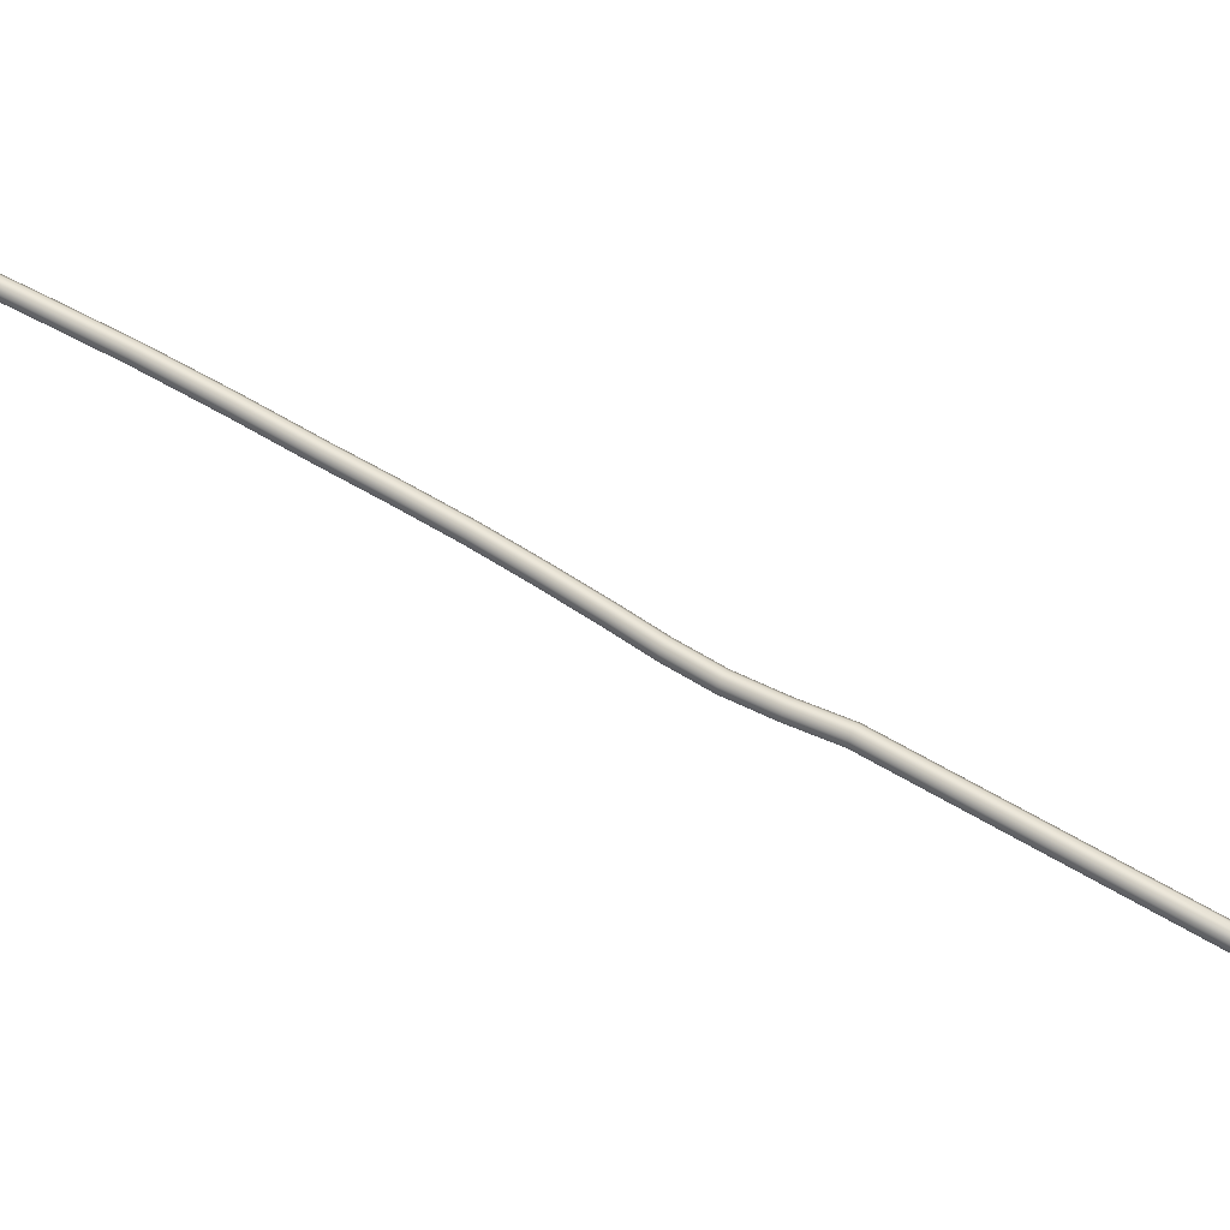
<metadata>
{"format":"obj","ext":"obj","renderer":"f3d","projection":"perspective","resolution":1024,"background":"white","views":[{"elev":-62.8,"azim":-99.1,"up":"+Z"}]}
</metadata>
<code>
v -2.381 0.4718 -1.19
v -2.381 0.4711 -1.189
v -2.383 0.4712 -1.189
v -2.383 0.4716 -1.19
v -2.383 0.4722 -1.191
v -2.381 0.4725 -1.191
v -2.38 0.4725 -1.191
v -2.38 0.4721 -1.19
v -2.38 0.4715 -1.189
v -2.392 0.5569 -1.145
v -2.39 0.5568 -1.145
v -2.39 0.55 -1.15
v -2.391 0.55 -1.15
v -2.392 0.5497 -1.15
v -2.393 0.5566 -1.145
v -2.394 0.5632 -1.14
v -2.393 0.5635 -1.141
v -2.391 0.5635 -1.14
v -2.386 0.5039 -1.175
v -2.385 0.5039 -1.174
v -2.387 0.5035 -1.174
v -2.392 0.5349 -1.158
v -2.391 0.5352 -1.158
v -2.389 0.5352 -1.158
v -2.384 0.5034 -1.173
v -2.385 0.5028 -1.172
v -2.389 0.5347 -1.156
v -2.389 0.5341 -1.155
v -2.386 0.5025 -1.172
v -2.387 0.5025 -1.172
v -2.391 0.5338 -1.155
v -2.392 0.5338 -1.155
v -2.388 0.503 -1.173
v -2.392 0.5343 -1.157
v -2.39 0.5564 -1.144
v -2.39 0.5558 -1.143
v -2.39 0.5489 -1.147
v -2.389 0.5495 -1.148
v -2.391 0.563 -1.139
v -2.391 0.5625 -1.138
v -2.392 0.5555 -1.143
v -2.393 0.5555 -1.143
v -2.392 0.5486 -1.147
v -2.391 0.5486 -1.147
v -2.393 0.5621 -1.138
v -2.394 0.5622 -1.138
v -2.393 0.556 -1.144
v -2.392 0.5491 -1.149
v -2.394 0.5627 -1.139
v -2.397 0.59 -1.125
v -2.396 0.59 -1.125
v -2.394 0.5807 -1.13
v -2.396 0.5808 -1.13
v -2.397 0.5805 -1.13
v -2.398 0.5897 -1.125
v -2.399 0.5991 -1.12
v -2.398 0.5994 -1.12
v -2.397 0.5994 -1.12
v -2.395 0.5895 -1.124
v -2.396 0.5889 -1.123
v -2.394 0.5797 -1.128
v -2.394 0.5803 -1.129
v -2.397 0.5989 -1.119
v -2.397 0.5984 -1.117
v -2.397 0.5886 -1.122
v -2.398 0.5886 -1.123
v -2.397 0.5794 -1.128
v -2.396 0.5794 -1.127
v -2.398 0.598 -1.117
v -2.399 0.5981 -1.118
v -2.399 0.5891 -1.124
v -2.397 0.5799 -1.129
v -2.4 0.5985 -1.119
v -2.404 0.6385 -1.1
v -2.403 0.6384 -1.1
v -2.401 0.6241 -1.107
v -2.402 0.6241 -1.107
v -2.403 0.6238 -1.107
v -2.405 0.6381 -1.1
v -2.407 0.6532 -1.093
v -2.406 0.6536 -1.093
v -2.405 0.6536 -1.093
v -2.402 0.638 -1.099
v -2.403 0.6374 -1.098
v -2.401 0.6231 -1.104
v -2.4 0.6236 -1.106
v -2.404 0.6531 -1.092
v -2.405 0.6525 -1.091
v -2.404 0.6371 -1.097
v -2.405 0.6371 -1.098
v -2.403 0.6227 -1.105
v -2.402 0.6227 -1.104
v -2.406 0.6522 -1.09
v -2.407 0.6522 -1.091
v -2.405 0.6375 -1.099
v -2.404 0.6232 -1.106
v -2.407 0.6527 -1.092
v -2.4 0.6114 -1.114
v -2.399 0.6114 -1.113
v -2.401 0.6111 -1.113
v -2.399 0.6109 -1.112
v -2.399 0.6103 -1.111
v -2.4 0.61 -1.111
v -2.401 0.61 -1.111
v -2.402 0.6105 -1.112
v -2.391 0.5427 -1.154
v -2.389 0.5427 -1.154
v -2.392 0.5424 -1.154
v -2.389 0.5422 -1.153
v -2.389 0.5416 -1.151
v -2.391 0.5413 -1.151
v -2.392 0.5413 -1.152
v -2.392 0.5418 -1.153
v -2.394 0.572 -1.135
v -2.393 0.572 -1.135
v -2.395 0.5717 -1.135
v -2.393 0.5715 -1.134
v -2.393 0.571 -1.133
v -2.394 0.5706 -1.133
v -2.395 0.5707 -1.133
v -2.396 0.5711 -1.134
f 1 2 3
f 1 3 4
f 1 4 5
f 1 5 6
f 1 6 7
f 1 7 8
f 1 8 9
f 1 9 2
f 10 11 12
f 10 12 13
f 10 13 14
f 10 14 15
f 10 15 16
f 10 16 17
f 10 17 18
f 10 18 11
f 19 20 7
f 19 7 6
f 19 6 5
f 19 5 21
f 19 21 22
f 19 22 23
f 19 23 24
f 19 24 20
f 25 26 9
f 25 9 8
f 25 8 7
f 25 7 20
f 25 20 24
f 25 24 27
f 25 27 28
f 25 28 26
f 29 30 3
f 29 3 2
f 29 2 9
f 29 9 26
f 29 26 28
f 29 28 31
f 29 31 32
f 29 32 30
f 33 21 5
f 33 5 4
f 33 4 3
f 33 3 30
f 33 30 32
f 33 32 34
f 33 34 22
f 33 22 21
f 35 36 37
f 35 37 38
f 35 38 12
f 35 12 11
f 35 11 18
f 35 18 39
f 35 39 40
f 35 40 36
f 41 42 43
f 41 43 44
f 41 44 37
f 41 37 36
f 41 36 40
f 41 40 45
f 41 45 46
f 41 46 42
f 47 15 14
f 47 14 48
f 47 48 43
f 47 43 42
f 47 42 46
f 47 46 49
f 47 49 16
f 47 16 15
f 50 51 52
f 50 52 53
f 50 53 54
f 50 54 55
f 50 55 56
f 50 56 57
f 50 57 58
f 50 58 51
f 59 60 61
f 59 61 62
f 59 62 52
f 59 52 51
f 59 51 58
f 59 58 63
f 59 63 64
f 59 64 60
f 65 66 67
f 65 67 68
f 65 68 61
f 65 61 60
f 65 60 64
f 65 64 69
f 65 69 70
f 65 70 66
f 71 55 54
f 71 54 72
f 71 72 67
f 71 67 66
f 71 66 70
f 71 70 73
f 71 73 56
f 71 56 55
f 74 75 76
f 74 76 77
f 74 77 78
f 74 78 79
f 74 79 80
f 74 80 81
f 74 81 82
f 74 82 75
f 83 84 85
f 83 85 86
f 83 86 76
f 83 76 75
f 83 75 82
f 83 82 87
f 83 87 88
f 83 88 84
f 89 90 91
f 89 91 92
f 89 92 85
f 89 85 84
f 89 84 88
f 89 88 93
f 89 93 94
f 89 94 90
f 95 79 78
f 95 78 96
f 95 96 91
f 95 91 90
f 95 90 94
f 95 94 97
f 95 97 80
f 95 80 79
f 98 99 58
f 98 58 57
f 98 57 56
f 98 56 100
f 98 100 78
f 98 78 77
f 98 77 76
f 98 76 99
f 101 102 64
f 101 64 63
f 101 63 58
f 101 58 99
f 101 99 76
f 101 76 86
f 101 86 85
f 101 85 102
f 103 104 70
f 103 70 69
f 103 69 64
f 103 64 102
f 103 102 85
f 103 85 92
f 103 92 91
f 103 91 104
f 105 100 56
f 105 56 73
f 105 73 70
f 105 70 104
f 105 104 91
f 105 91 96
f 105 96 78
f 105 78 100
f 106 107 24
f 106 24 23
f 106 23 22
f 106 22 108
f 106 108 14
f 106 14 13
f 106 13 12
f 106 12 107
f 109 110 28
f 109 28 27
f 109 27 24
f 109 24 107
f 109 107 12
f 109 12 38
f 109 38 37
f 109 37 110
f 111 112 32
f 111 32 31
f 111 31 28
f 111 28 110
f 111 110 37
f 111 37 44
f 111 44 43
f 111 43 112
f 113 108 22
f 113 22 34
f 113 34 32
f 113 32 112
f 113 112 43
f 113 43 48
f 113 48 14
f 113 14 108
f 114 115 18
f 114 18 17
f 114 17 16
f 114 16 116
f 114 116 54
f 114 54 53
f 114 53 52
f 114 52 115
f 117 118 40
f 117 40 39
f 117 39 18
f 117 18 115
f 117 115 52
f 117 52 62
f 117 62 61
f 117 61 118
f 119 120 46
f 119 46 45
f 119 45 40
f 119 40 118
f 119 118 61
f 119 61 68
f 119 68 67
f 119 67 120
f 121 116 16
f 121 16 49
f 121 49 46
f 121 46 120
f 121 120 67
f 121 67 72
f 121 72 54
f 121 54 116

</code>
